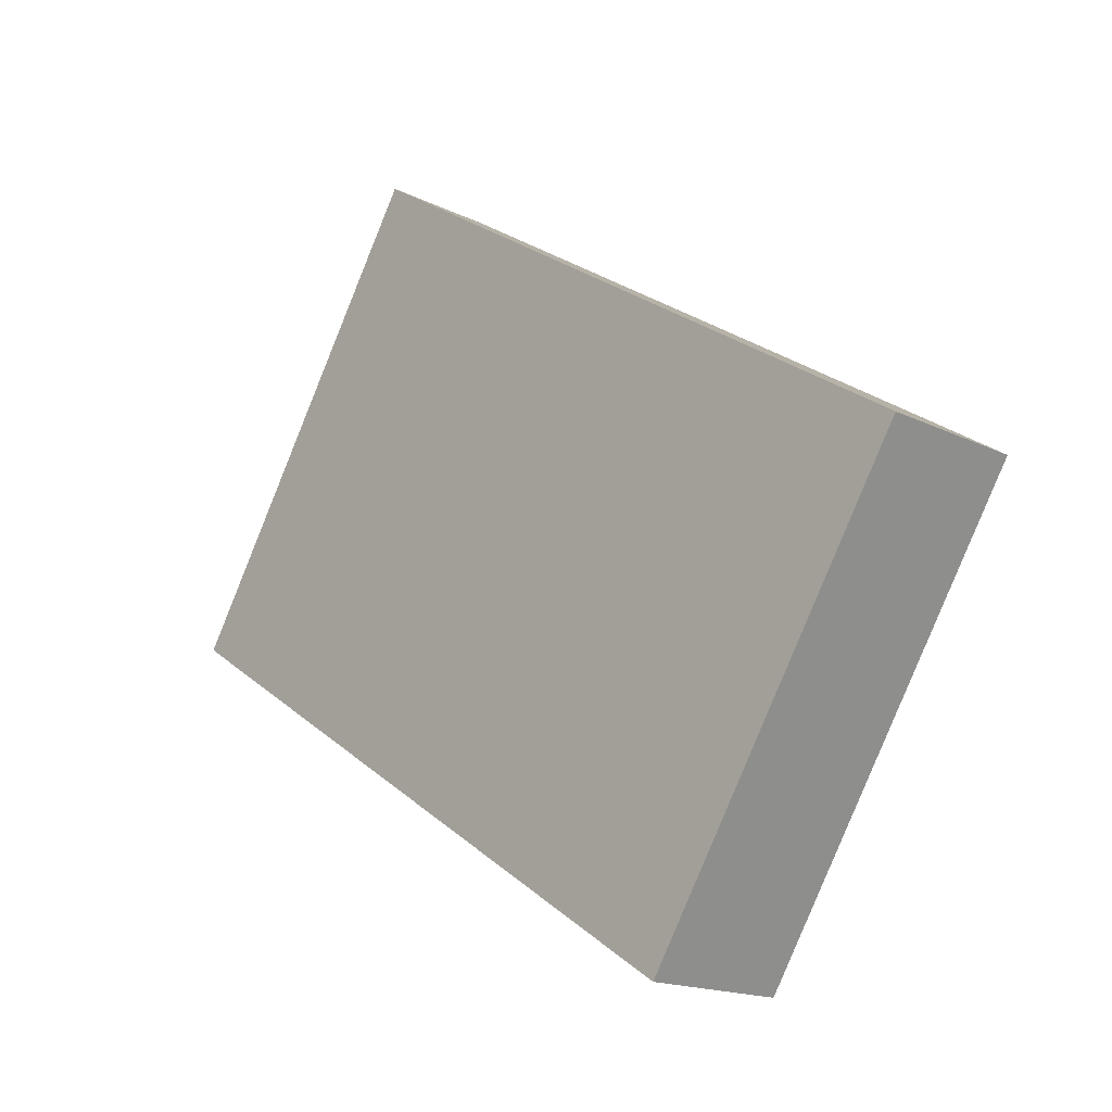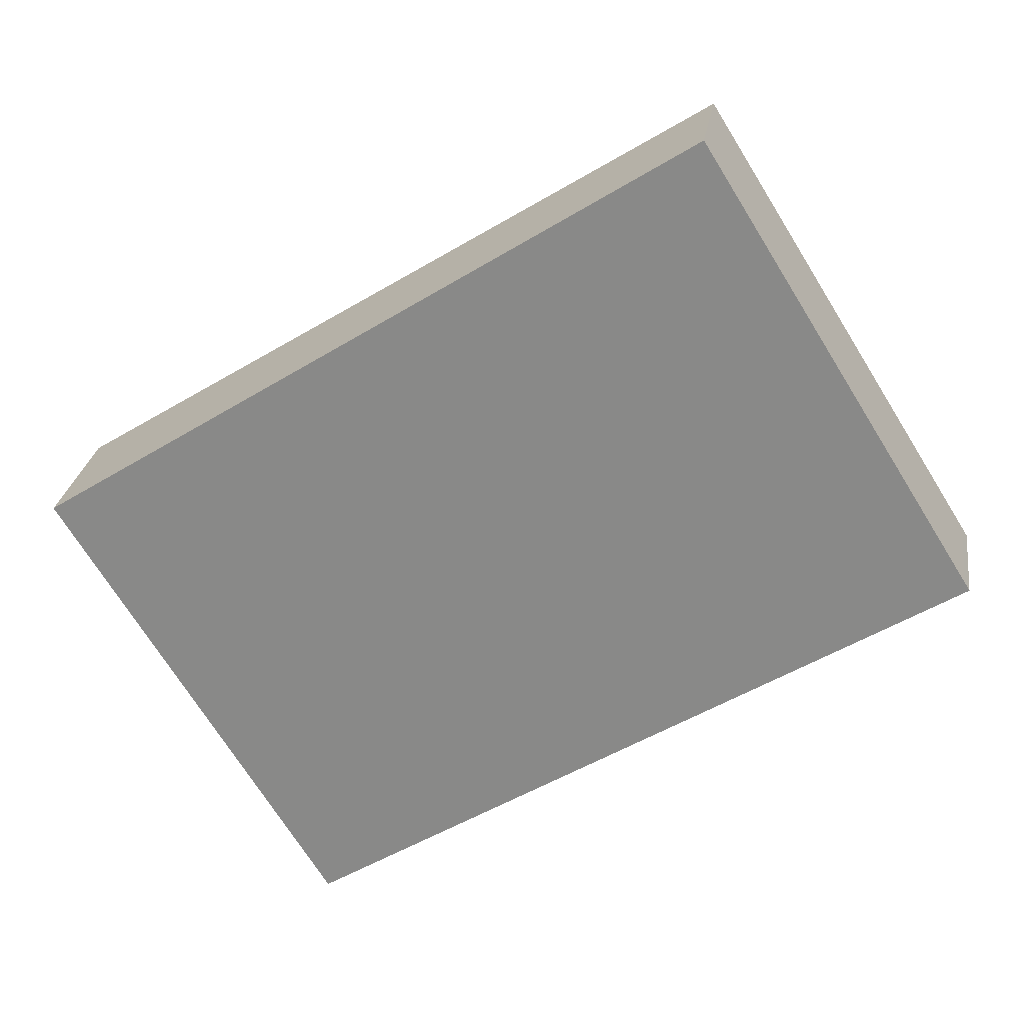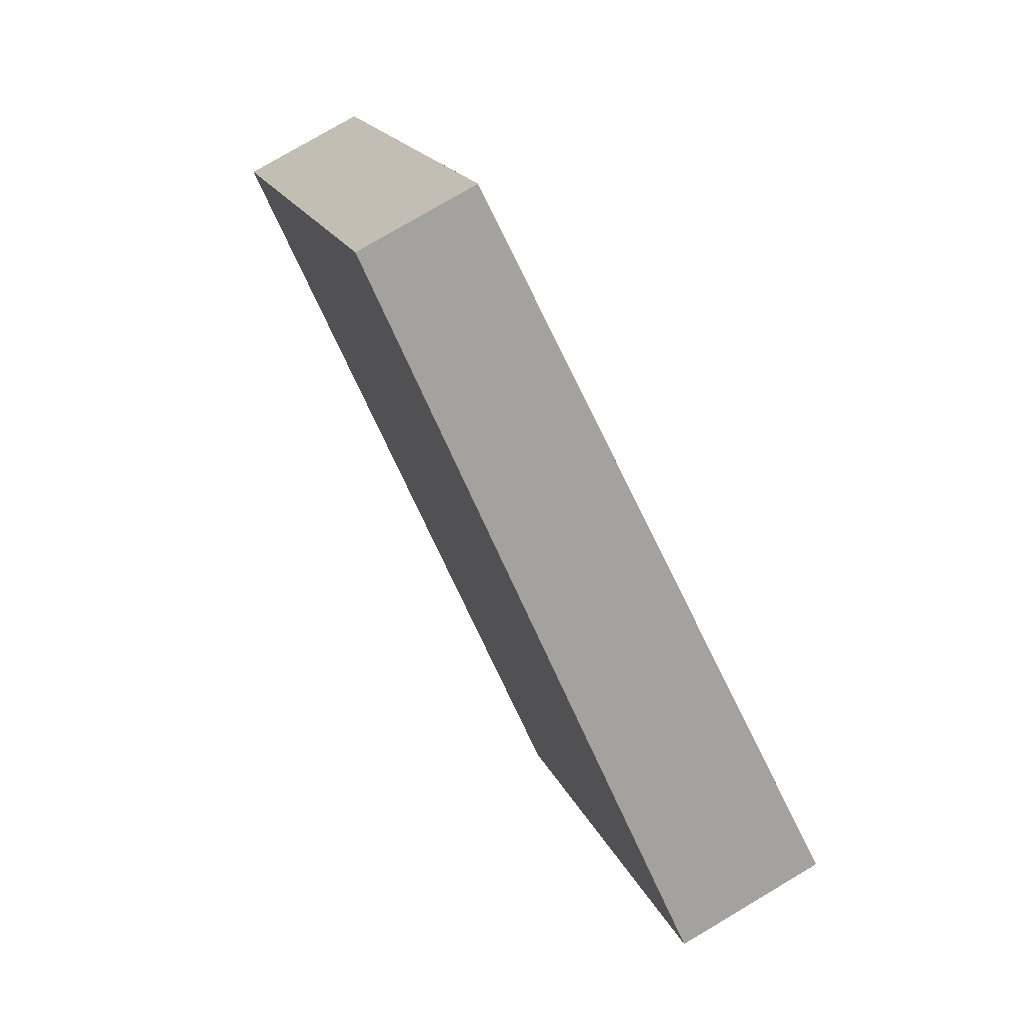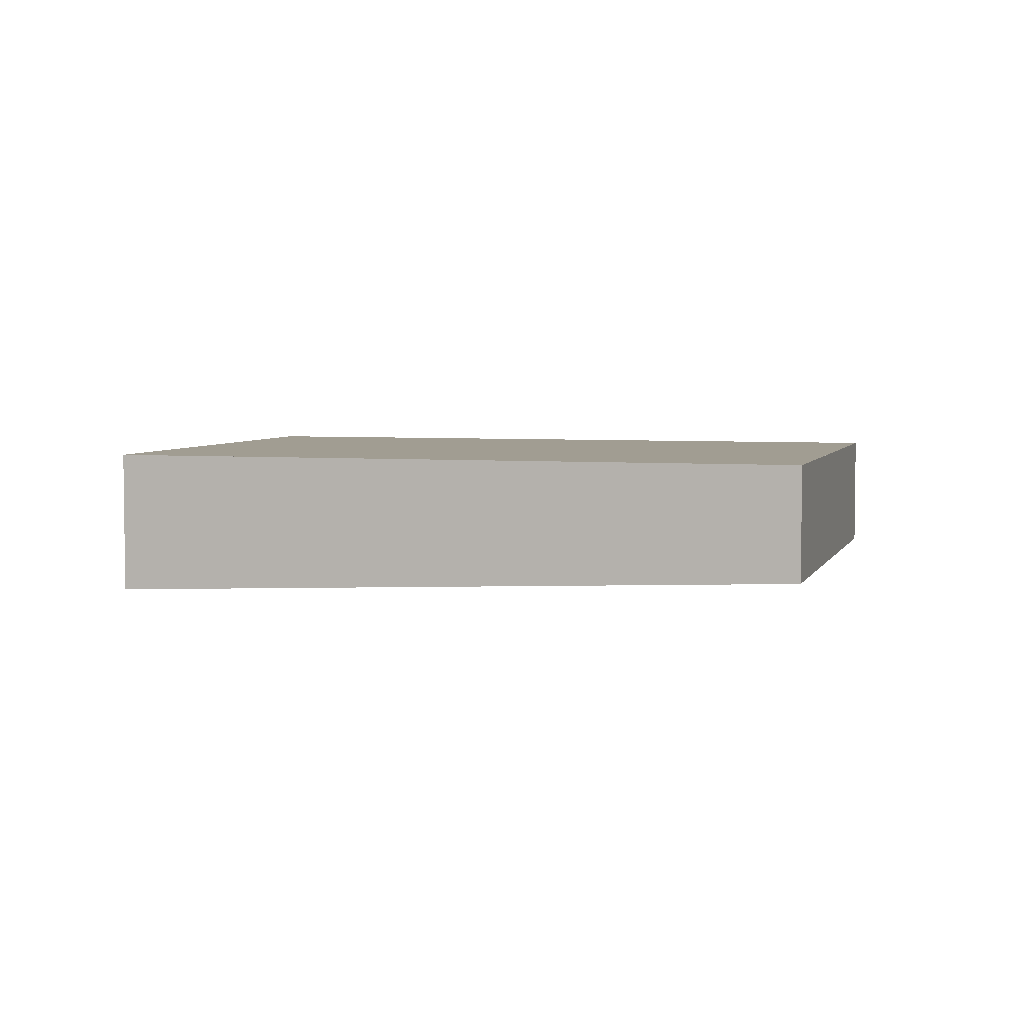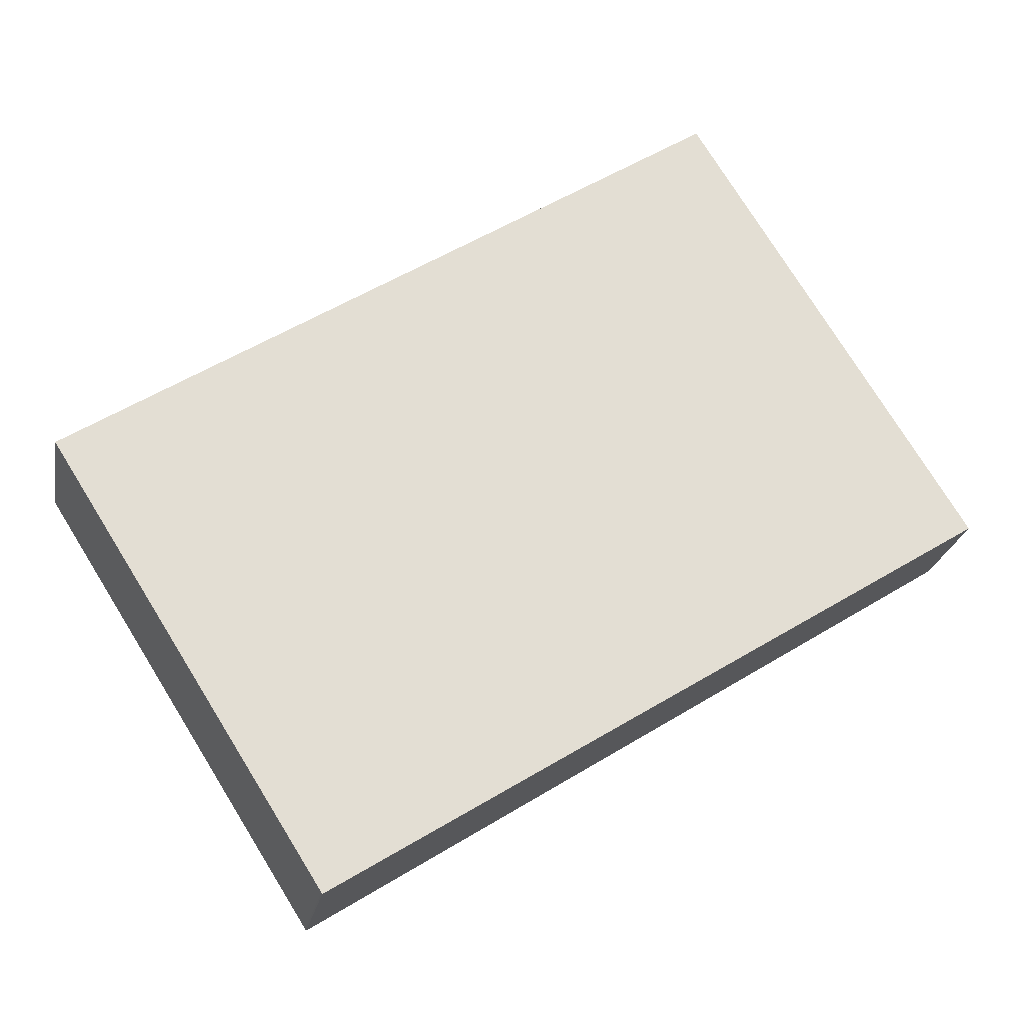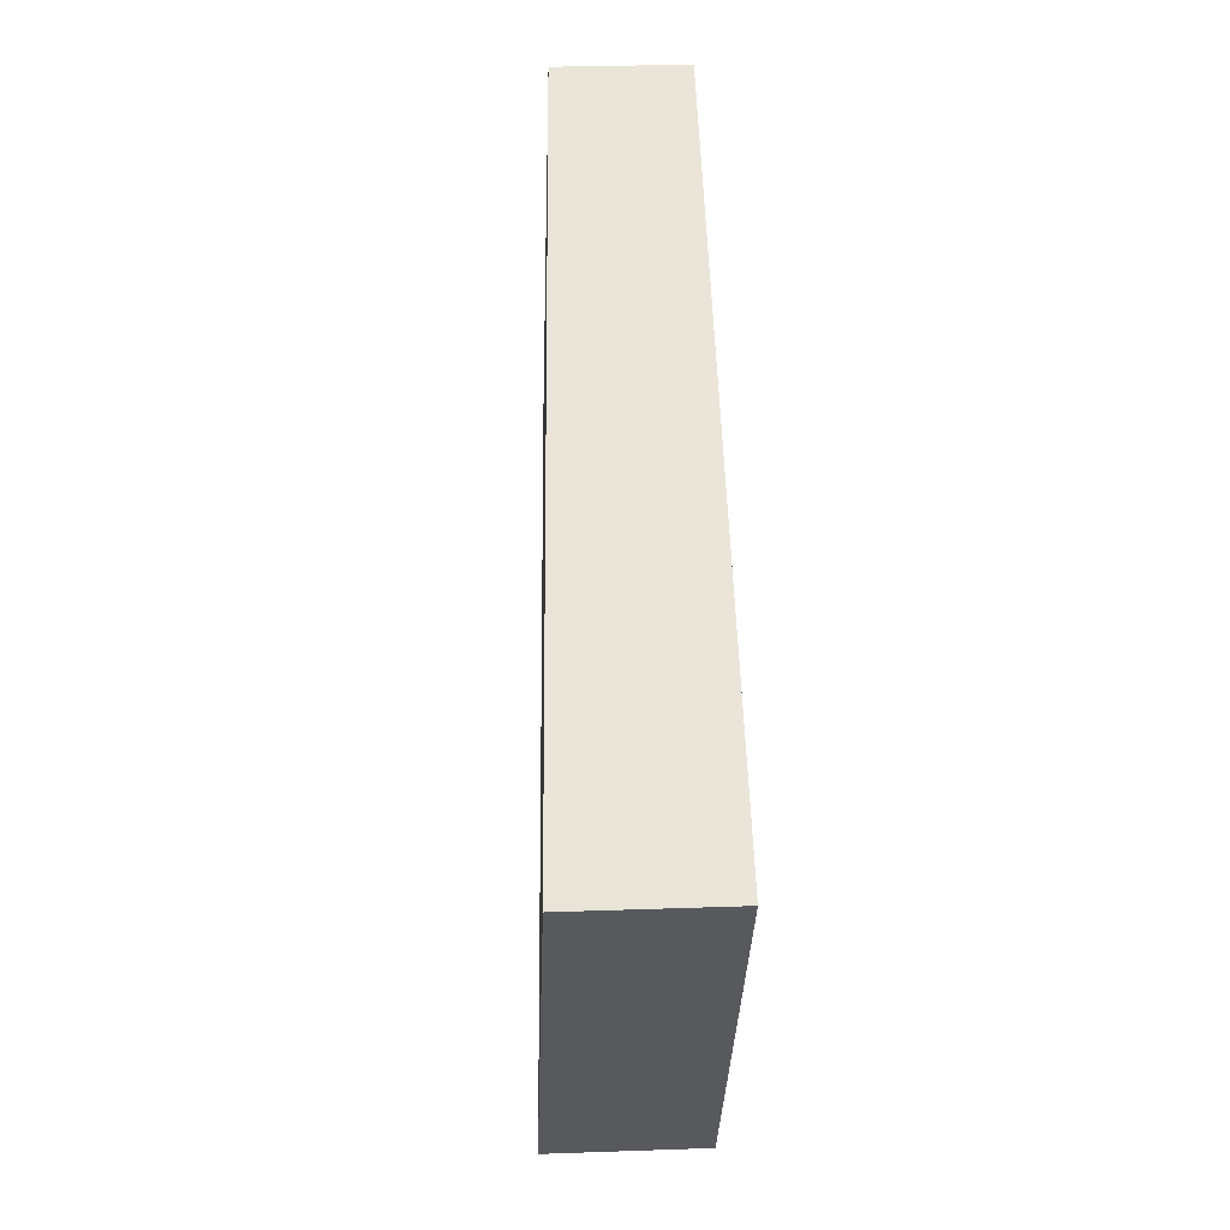
<metadata>
{"format":"obj","ext":"obj","renderer":"f3d","projection":"perspective","resolution":1024,"background":"white","views":[{"elev":-16.6,"azim":-135.1,"up":"+Y"},{"elev":25.5,"azim":8.5,"up":"+Y"},{"elev":77.9,"azim":-120.6,"up":"+Y"},{"elev":4.6,"azim":47.6,"up":"+Z"},{"elev":-22.6,"azim":-10.1,"up":"+Y"},{"elev":27.9,"azim":-93.1,"up":"+Y"}]}
</metadata>
<code>
v -1947 -244.8 -0.5982
v -1945 -243.2 -0.4796
v -1943 -244.9 -0.4821
v -1946 -246.5 -0.6002
v -1944 -243.5 -0.48
v -1947 -245.1 -0.5985
v -1946 -245.9 -0.5995
v -1944 -244.3 -0.4812
v -1947 -245.1 -0.5979
v -1946 -245.9 -0.5988
v -1946 -246.5 -0.5996
v -1946 -244.5 -0.5555
v -1946 -245.3 -0.5564
v -1945 -246 -0.5572
v -1944 -244.9 -0.4821
v -1945 -245.9 -0.5572
v -1946 -246.5 -0.5996
v -1947 -244.8 -0.5976
v -1946 -244.3 -0.5551
v -1946 -246.5 -0.6002
v -1947 -244.8 -0.5976
v -1947 -244.8 -0.5982
v -1947 -244.8 0
v -1947 -244.8 0
v -1944 -243.5 -0.48
v -1945 -243.2 -0.4796
v -1945 -243.2 -5.551e-17
v -1944 -243.5 5.551e-17
v -1945 -246 -0.5572
v -1943 -244.9 -0.4821
v -1943 -244.9 5.551e-17
v -1945 -246 0
v -1946 -246.5 -0.6002
v -1946 -246.5 -0.6002
v -1946 -246.5 0
v -1946 -246.5 0
v -1944 -244.3 -0.4812
v -1944 -243.5 -0.48
v -1944 -243.5 5.551e-17
v -1944 -244.3 5.551e-17
v -1947 -244.8 -0.5982
v -1947 -245.1 -0.5985
v -1947 -245.1 0
v -1947 -244.8 0
v -1947 -245.1 -0.5985
v -1946 -245.9 -0.5995
v -1946 -245.9 0
v -1947 -245.1 0
v -1944 -244.9 -0.4821
v -1944 -244.3 -0.4812
v -1944 -244.3 5.551e-17
v -1944 -244.9 0
v -1946 -246.5 -0.6002
v -1946 -246.5 -0.5996
v -1946 -246.5 0
v -1946 -246.5 0
v -1946 -246.5 -0.5996
v -1945 -246 -0.5572
v -1945 -246 0
v -1946 -246.5 0
v -1943 -244.9 -0.4821
v -1944 -244.9 -0.4821
v -1944 -244.9 0
v -1943 -244.9 5.551e-17
v -1946 -244.3 -0.5551
v -1947 -244.8 -0.5976
v -1947 -244.8 0
v -1946 -244.3 0
v -1945 -243.2 -0.4796
v -1946 -244.3 -0.5551
v -1946 -244.3 0
v -1945 -243.2 -5.551e-17
v -1946 -245.9 -0.5995
v -1946 -246.5 -0.6002
v -1946 -246.5 0
v -1946 -245.9 0
v -1947 -244.8 0
v -1945 -243.2 0
v -1943 -244.9 0
v -1946 -246.5 0
f 9 6 1 18
f 20 7 10 17
f 10 7 6 9
f 13 10 9 12
f 17 10 13 16
f 12 5 8 13
f 16 13 8 15
f 15 3 14 16
f 16 14 11 17
f 12 9 18 19
f 19 2 5 12
f 17 11 4 20
f 22 23 24 21
f 26 27 28 25
f 30 31 32 29
f 34 35 36 33
f 38 39 40 37
f 42 43 44 41
f 46 47 48 45
f 50 51 52 49
f 54 55 56 53
f 58 59 60 57
f 62 63 64 61
f 66 67 68 65
f 70 71 72 69
f 74 75 76 73
f 78 79 80 77

</code>
